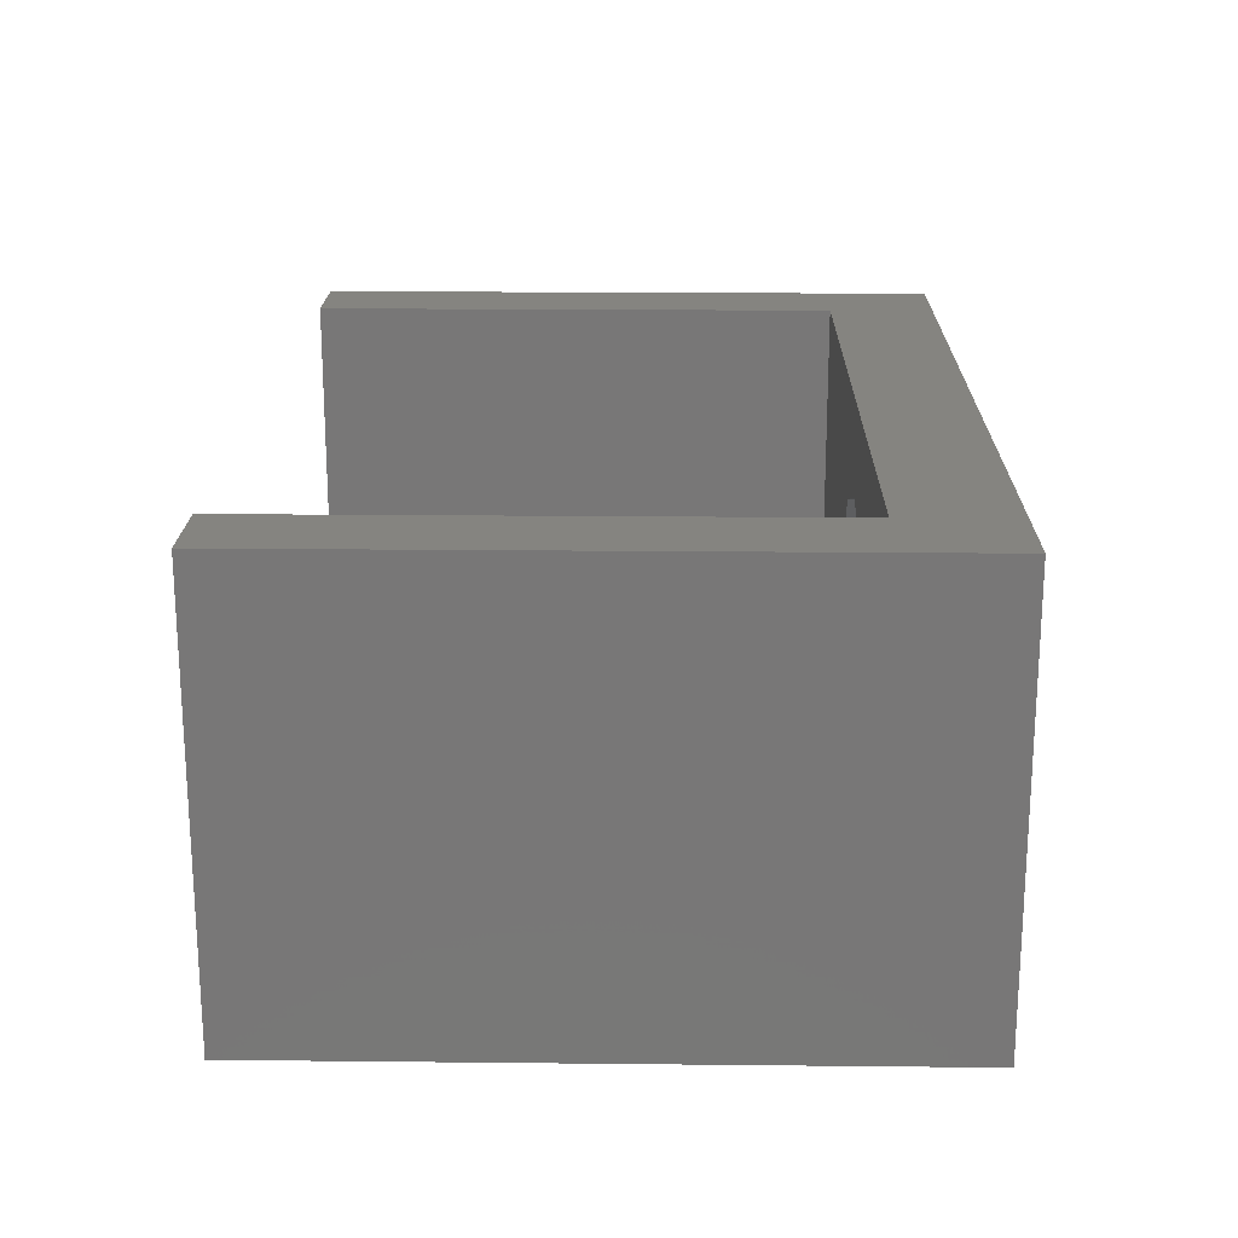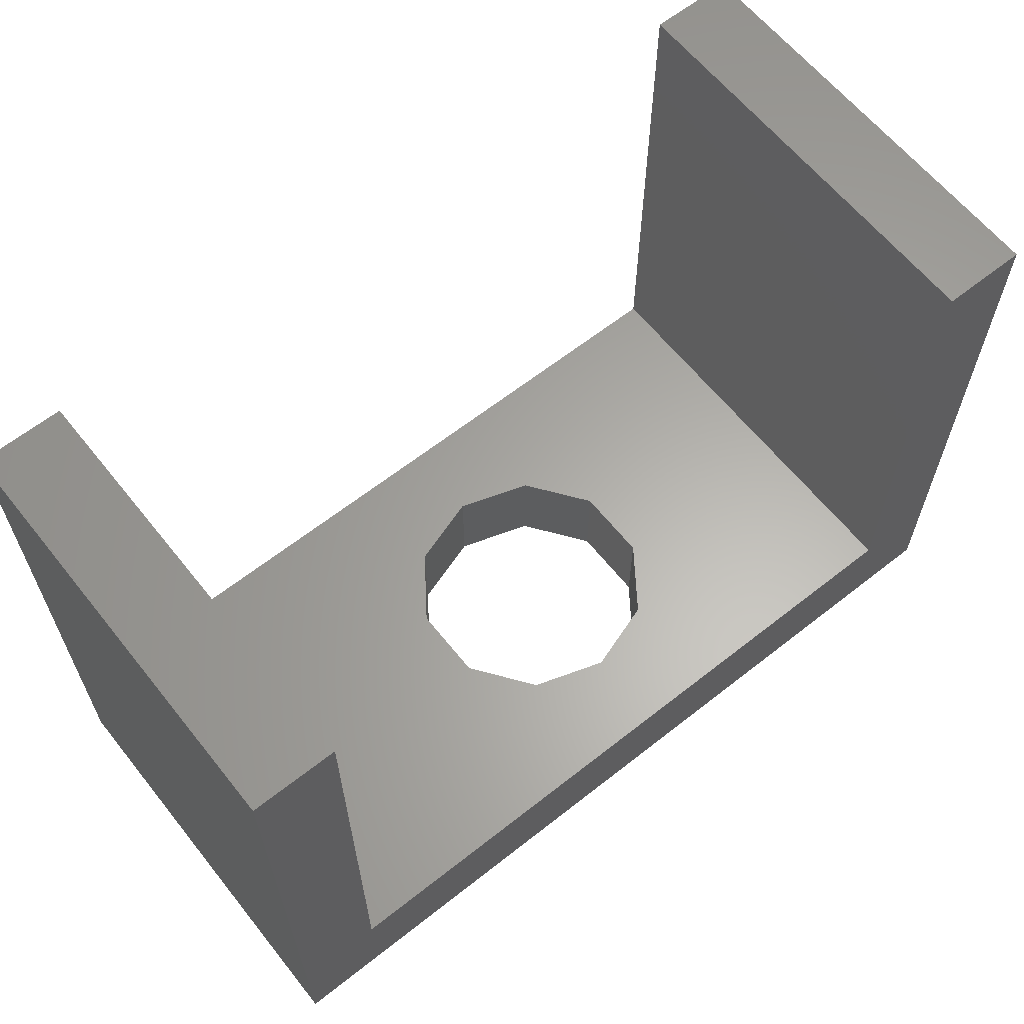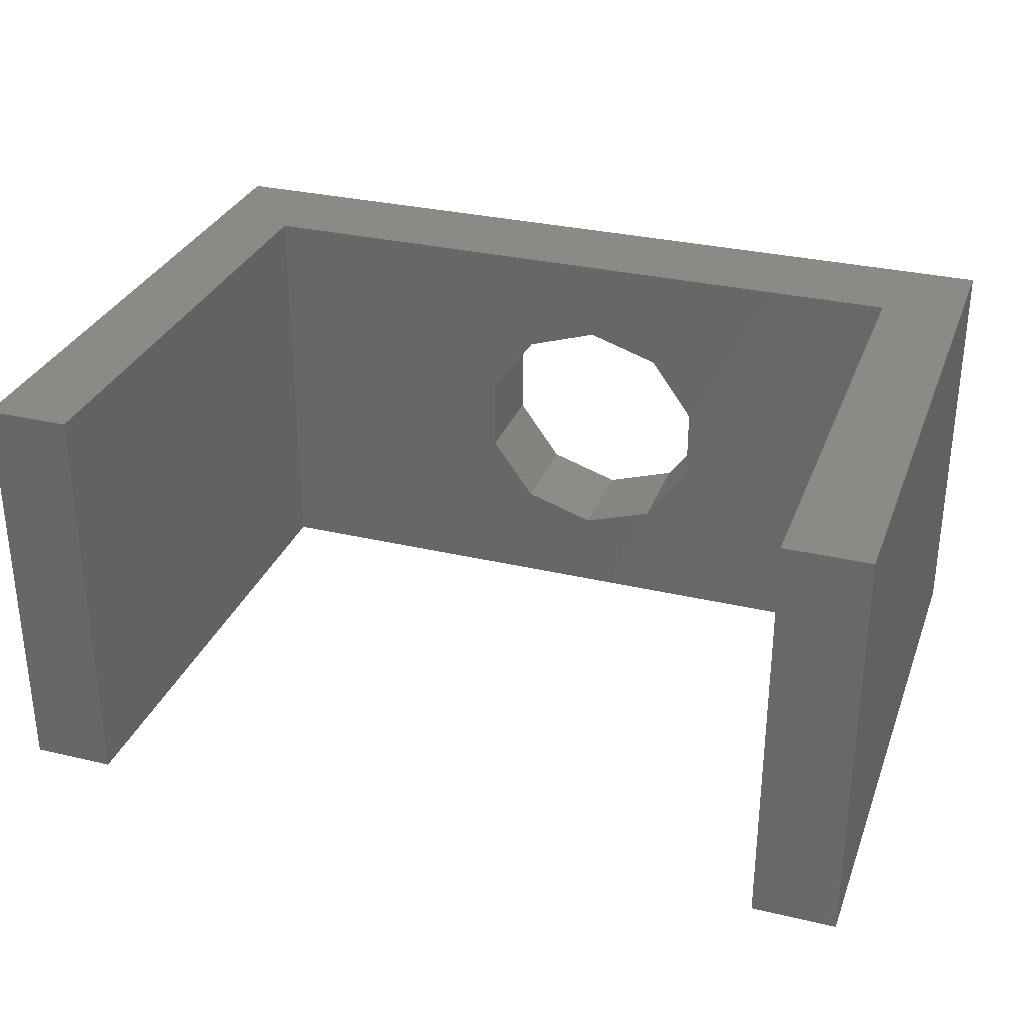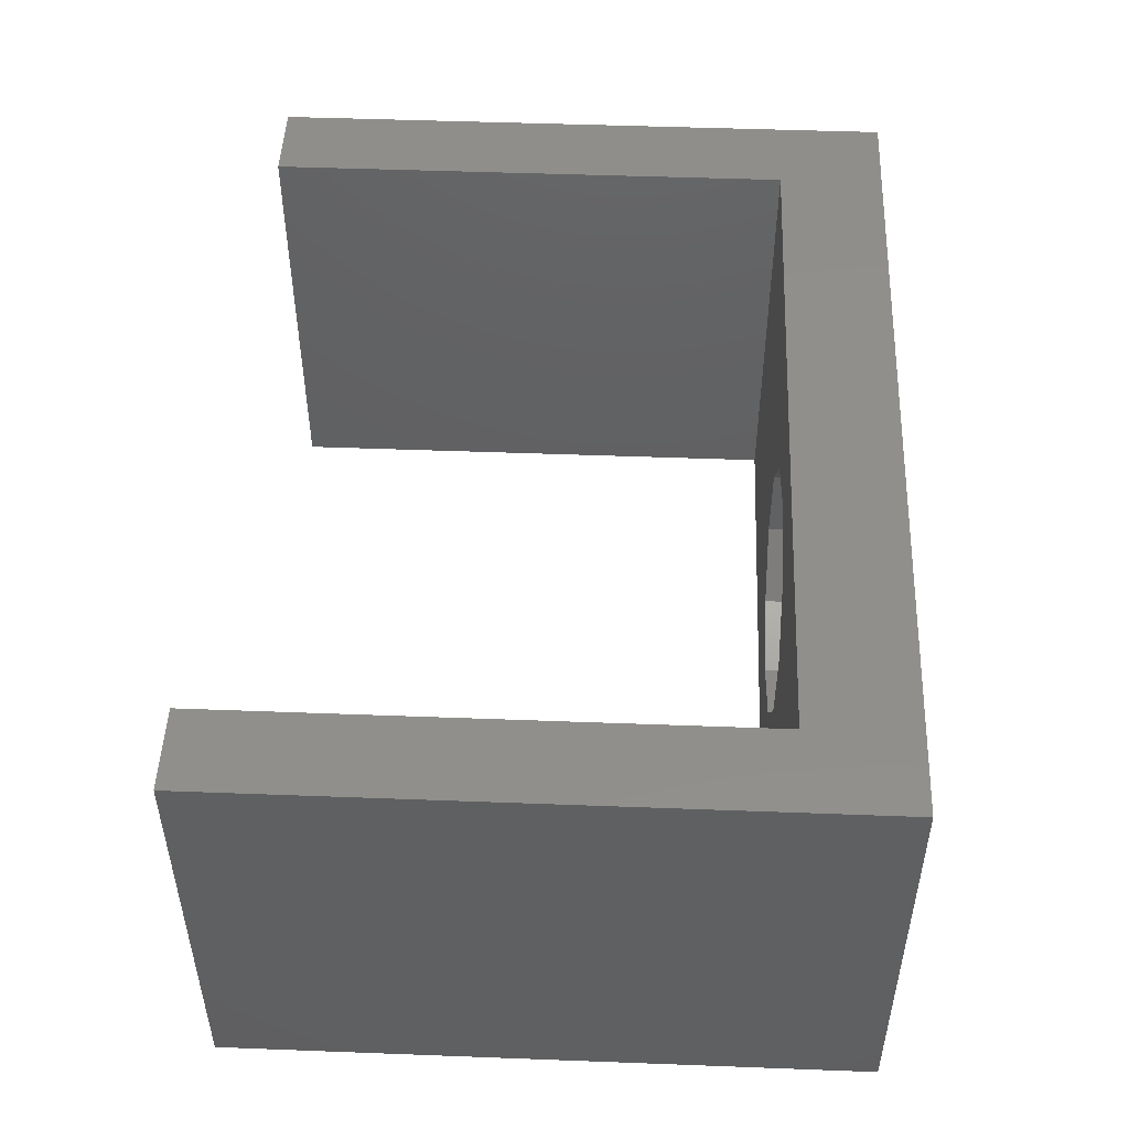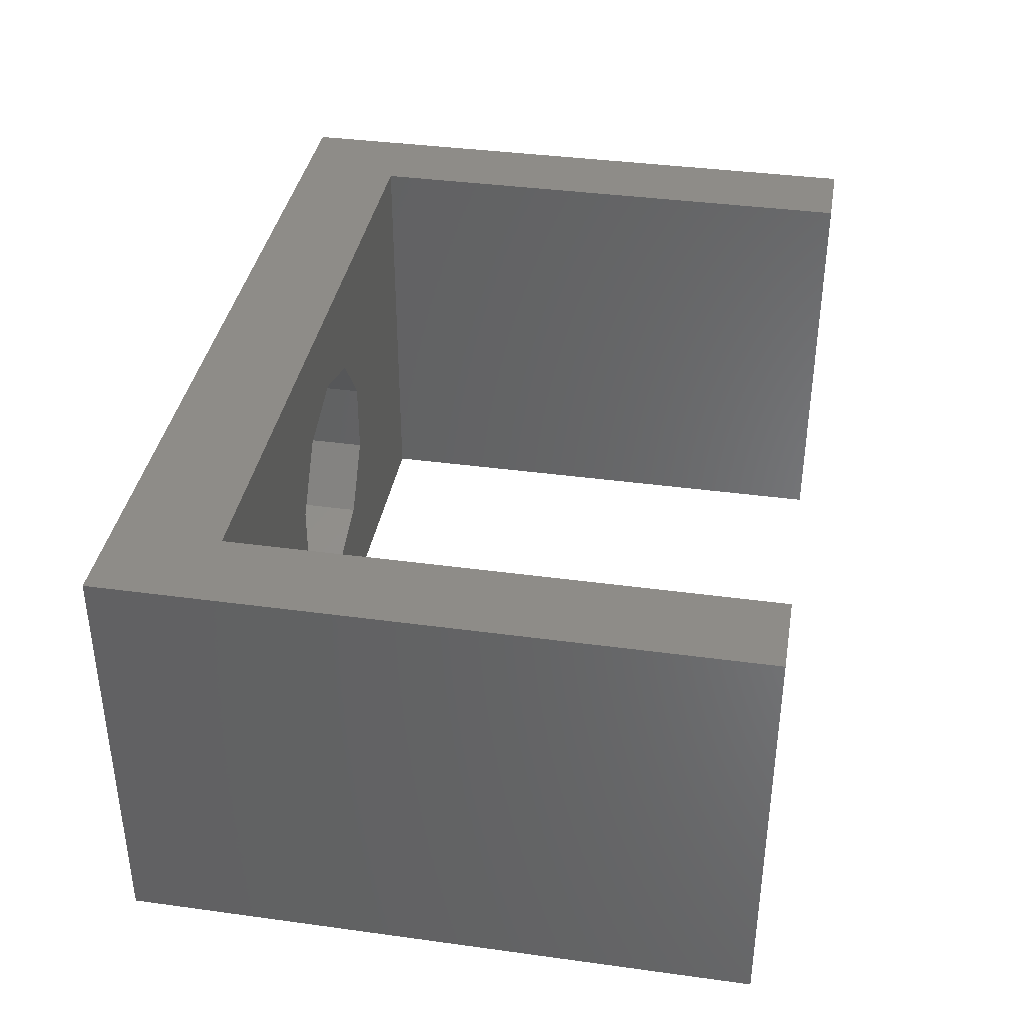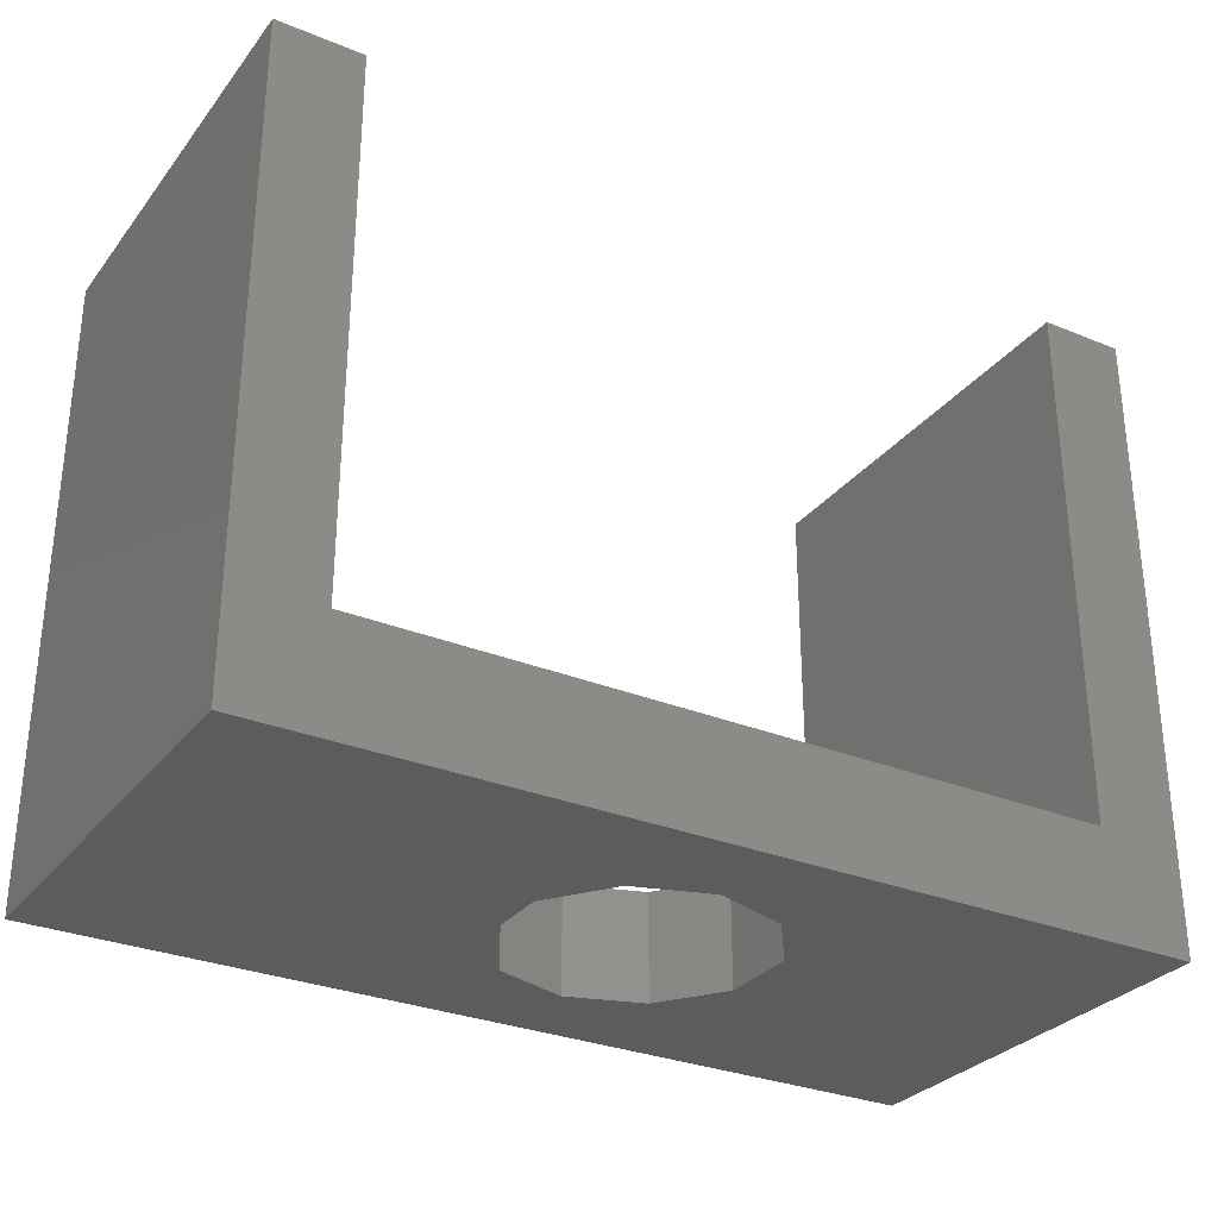
<metadata>
{"format":"stl","ext":"stl","renderer":"f3d","projection":"perspective","resolution":1024,"background":"white","views":[{"elev":19.7,"azim":-88.9,"up":"+Z"},{"elev":62.8,"azim":141.4,"up":"+Y"},{"elev":30.9,"azim":-161.3,"up":"+Z"},{"elev":48.8,"azim":-87.6,"up":"+Z"},{"elev":37.7,"azim":99.9,"up":"+Z"},{"elev":-30.1,"azim":149.2,"up":"+Y"}]}
</metadata>
<code>
# stl→obj: 36 verts, 72 faces
v 2 2.5 10
v -2.22e-15 0 10
v 21 0 10
v 2 15 10
v -2.22e-15 15 10
v 21 15 10
v 19 15 10
v 19 2.5 10
v 6.997 0 4.073
v 0 0 0
v 9.85 0 8
v 11.61 0 7.427
v 6.997 0 5.927
v 9.85 0 2
v 8.087 0 2.573
v 8.087 0 7.427
v 12.7 0 5.927
v 21 0 4.663e-15
v 12.7 0 4.073
v 11.61 0 2.573
v 0 15 0
v 2 15 4.441e-16
v 2 2.5 4.441e-16
v 11.61 2.5 2.573
v 19 2.5 4.219e-15
v 6.997 2.5 5.927
v 9.85 2.5 8
v 11.61 2.5 7.427
v 6.997 2.5 4.073
v 12.7 2.5 5.927
v 8.087 2.5 2.573
v 9.85 2.5 2
v 12.7 2.5 4.073
v 8.087 2.5 7.427
v 19 15 4.219e-15
v 21 15 4.663e-15
f 1 2 3
f 1 4 5
f 6 7 3
f 7 8 3
f 5 2 1
f 8 1 3
f 9 2 10
f 11 12 3
f 13 2 9
f 14 15 10
f 16 2 13
f 11 2 16
f 3 2 11
f 12 17 3
f 18 3 17
f 18 17 19
f 18 19 20
f 18 14 10
f 18 20 14
f 15 9 10
f 2 5 10
f 10 5 21
f 5 4 21
f 21 4 22
f 23 22 4
f 1 23 4
f 24 8 25
f 1 26 23
f 27 8 28
f 26 29 23
f 28 8 30
f 23 31 32
f 23 32 25
f 33 8 24
f 30 8 33
f 24 25 32
f 1 8 27
f 1 27 34
f 1 34 26
f 31 23 29
f 35 25 7
f 7 25 8
f 7 6 35
f 35 6 36
f 6 3 18
f 36 6 18
f 25 18 23
f 10 21 23
f 10 23 18
f 18 25 35
f 18 35 36
f 23 21 22
f 9 15 31
f 29 9 31
f 13 9 29
f 26 13 29
f 15 14 32
f 31 15 32
f 14 20 24
f 32 14 24
f 19 33 20
f 20 33 24
f 19 17 33
f 33 17 30
f 17 12 30
f 30 12 28
f 12 11 28
f 28 11 27
f 11 16 27
f 27 16 34
f 34 16 13
f 26 34 13

</code>
